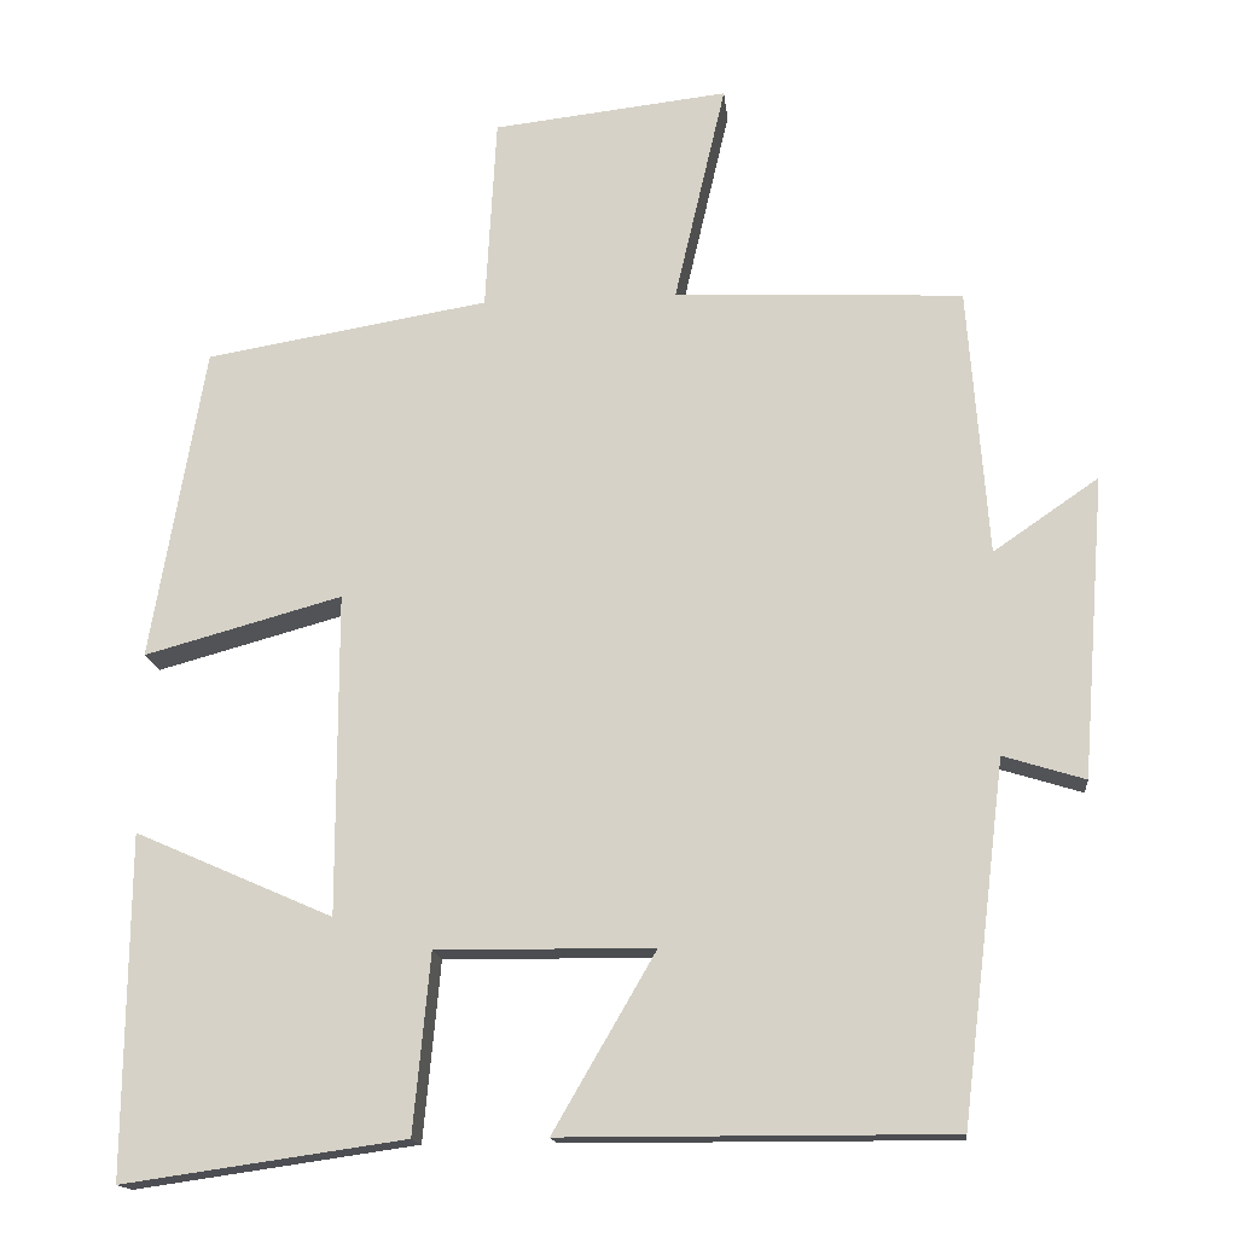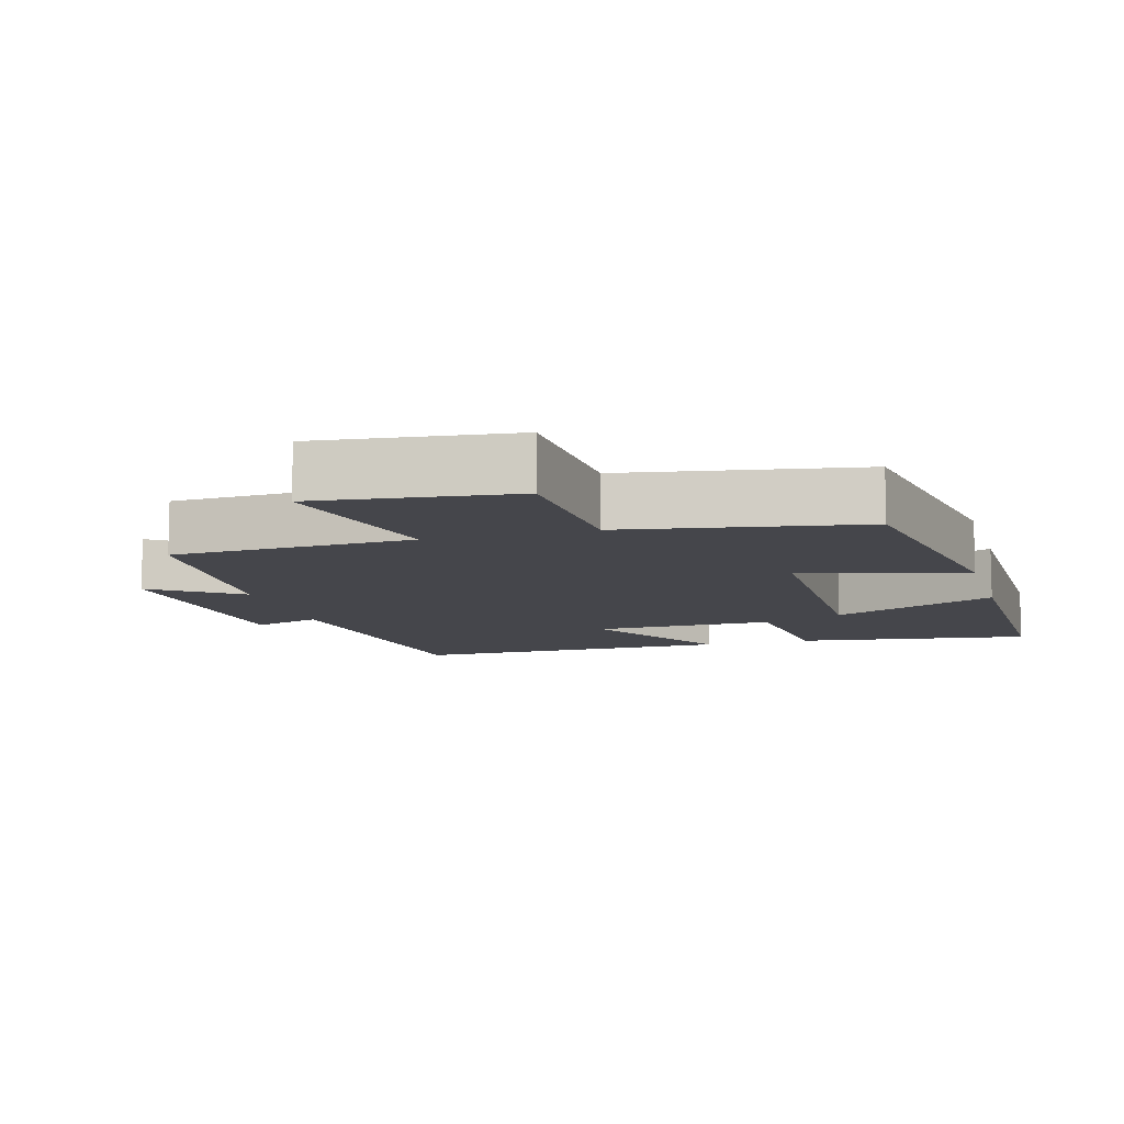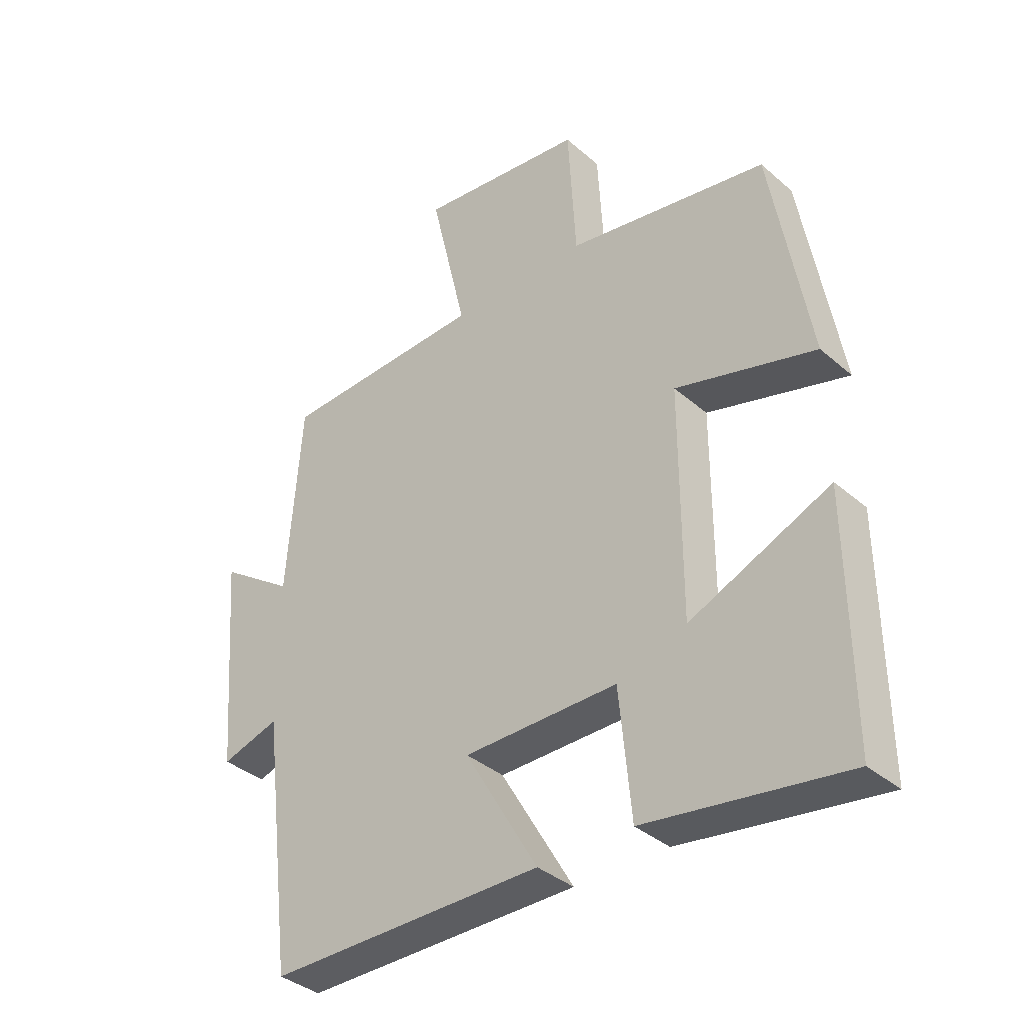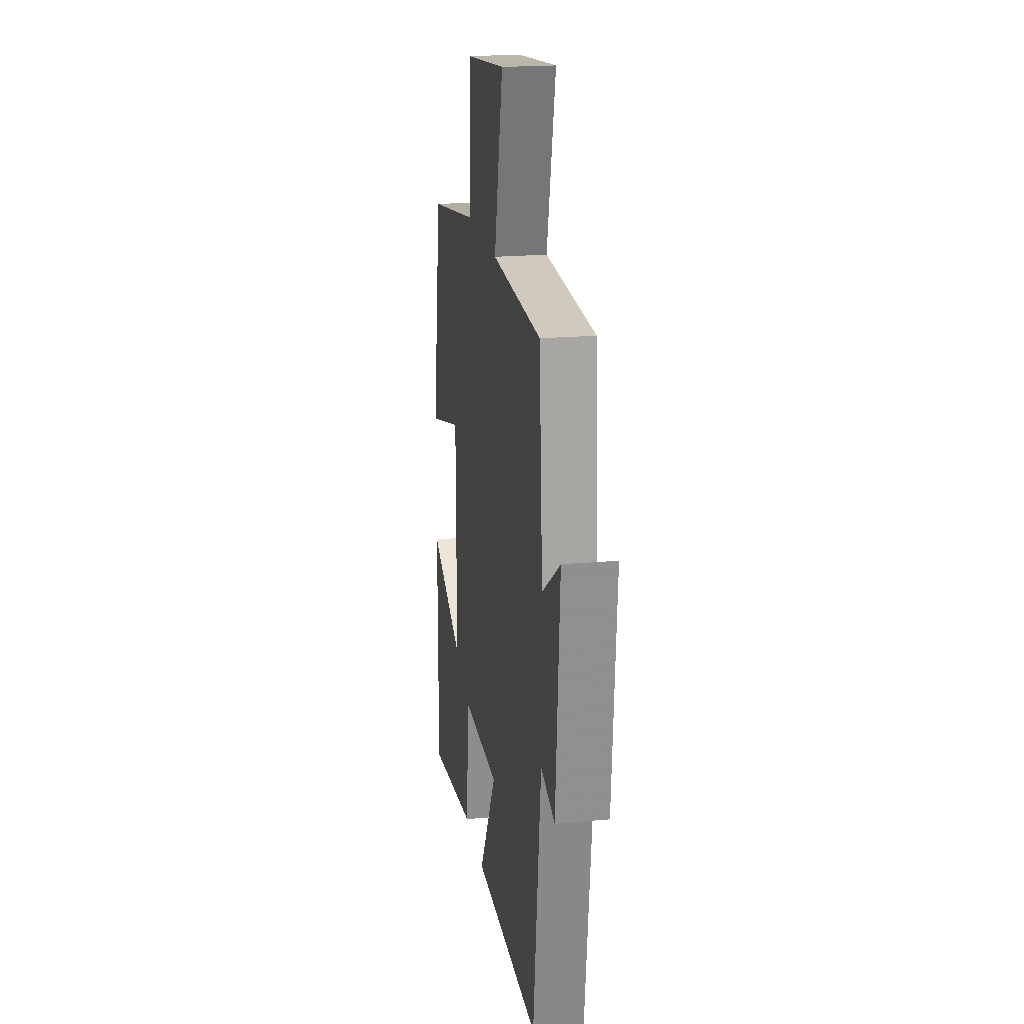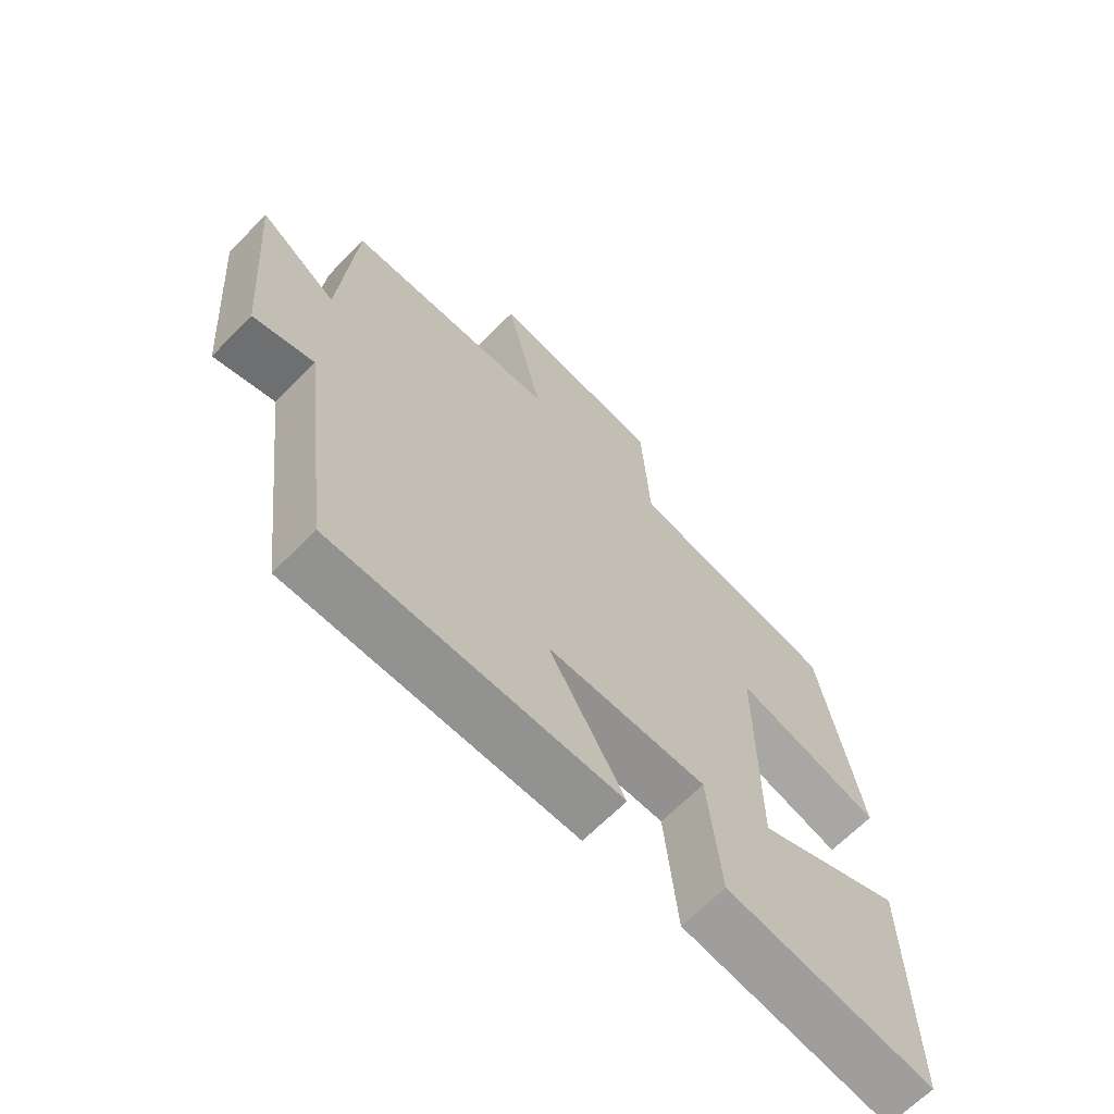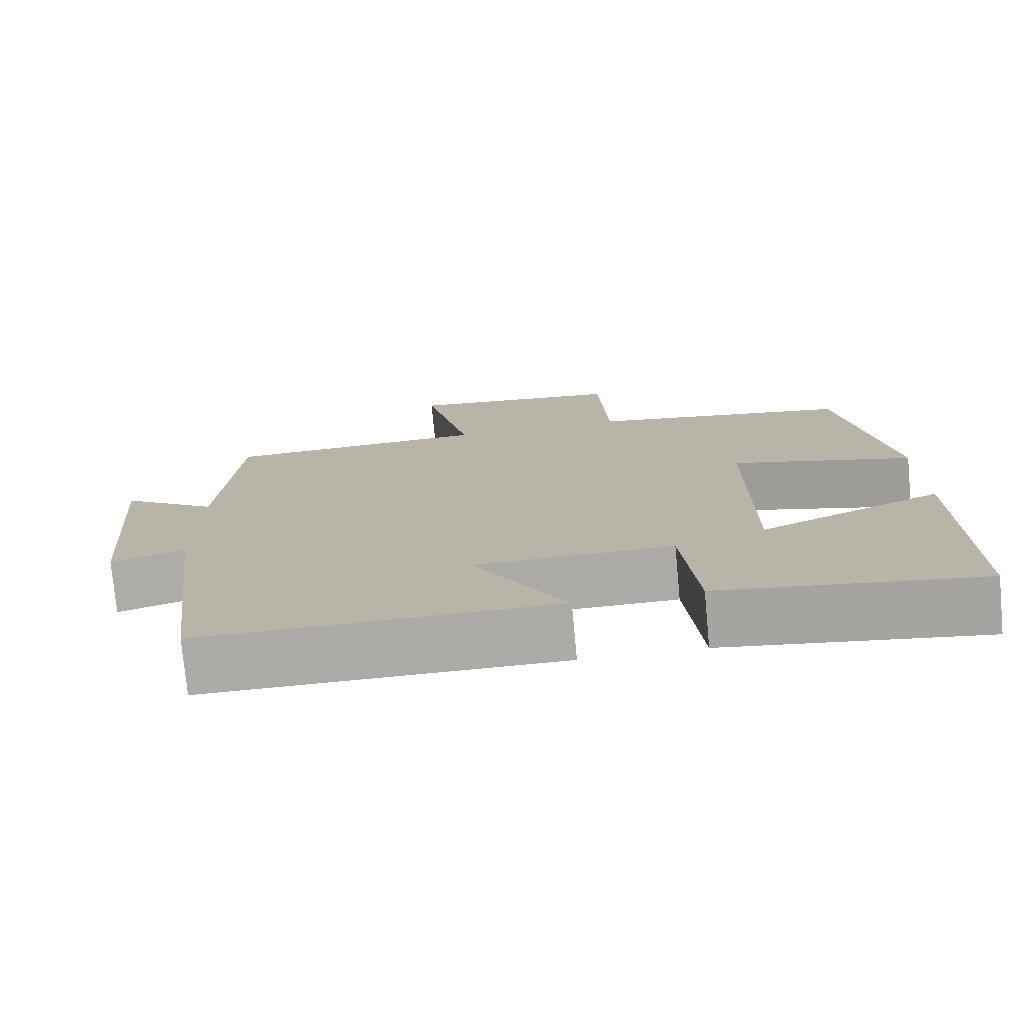
<metadata>
{"format":"obj","ext":"obj","renderer":"f3d","projection":"perspective","resolution":1024,"background":"white","views":[{"elev":-15.8,"azim":-174.1,"up":"+Z"},{"elev":-10.0,"azim":15.8,"up":"+Y"},{"elev":-36.7,"azim":41.9,"up":"+Z"},{"elev":20.4,"azim":-99.4,"up":"+Z"},{"elev":-66.4,"azim":-44.6,"up":"+Z"},{"elev":-76.0,"azim":5.4,"up":"+Z"}]}
</metadata>
<code>
v 0.504 0.07 -0.548
v 0.169 0.07 -0.5
v 0.149 0.07 -0.288
v -0.109 0.07 -0.29
v 0.013 0.07 -0.5
v -0.448 0.07 -0.501
v -0.5 0.07 -0.077
v -0.597 0.07 -0.107
v -0.625 0.07 0.251
v -0.5 0.07 0.165
v -0.476 0.07 0.485
v -0.133 0.07 0.5
v -0.194 0.07 0.763
v 0.086 0.07 0.731
v 0.099 0.07 0.5
v 0.436 0.07 0.443
v 0.5 0.07 0.069
v 0.265 0.07 0.134
v 0.265 0.07 -0.248
v 0.5 0.07 -0.145
v 0.504 0 -0.548
v 0.169 0 -0.5
v 0.149 0 -0.288
v -0.109 0 -0.29
v 0.013 0 -0.5
v -0.448 0 -0.501
v -0.5 0 -0.077
v -0.597 0 -0.107
v -0.625 0 0.251
v -0.5 0 0.165
v -0.476 0 0.485
v -0.133 0 0.5
v -0.194 0 0.763
v 0.086 0 0.731
v 0.099 0 0.5
v 0.436 0 0.443
v 0.5 0 0.069
v 0.265 0 0.134
v 0.265 0 -0.248
v 0.5 0 -0.145
f 19 20 1 2
f 18 19 2 3
f 15 16 17 18
f 15 18 3 4
f 12 13 14 15
f 10 11 12 15
f 10 15 4
f 7 8 9 10
f 6 7 10
f 4 5 6 10
f 22 21 40 39
f 23 22 39 38
f 38 37 36 35
f 24 23 38 35
f 35 34 33 32
f 35 32 31 30
f 24 35 30
f 30 29 28 27
f 30 27 26
f 30 26 25 24
f 1 21 22 2
f 2 22 23 3
f 3 23 24 4
f 4 24 25 5
f 5 25 26 6
f 6 26 27 7
f 7 27 28 8
f 8 28 29 9
f 9 29 30 10
f 10 30 31 11
f 11 31 32 12
f 12 32 33 13
f 13 33 34 14
f 14 34 35 15
f 15 35 36 16
f 16 36 37 17
f 17 37 38 18
f 18 38 39 19
f 19 39 40 20
f 20 40 21 1

</code>
